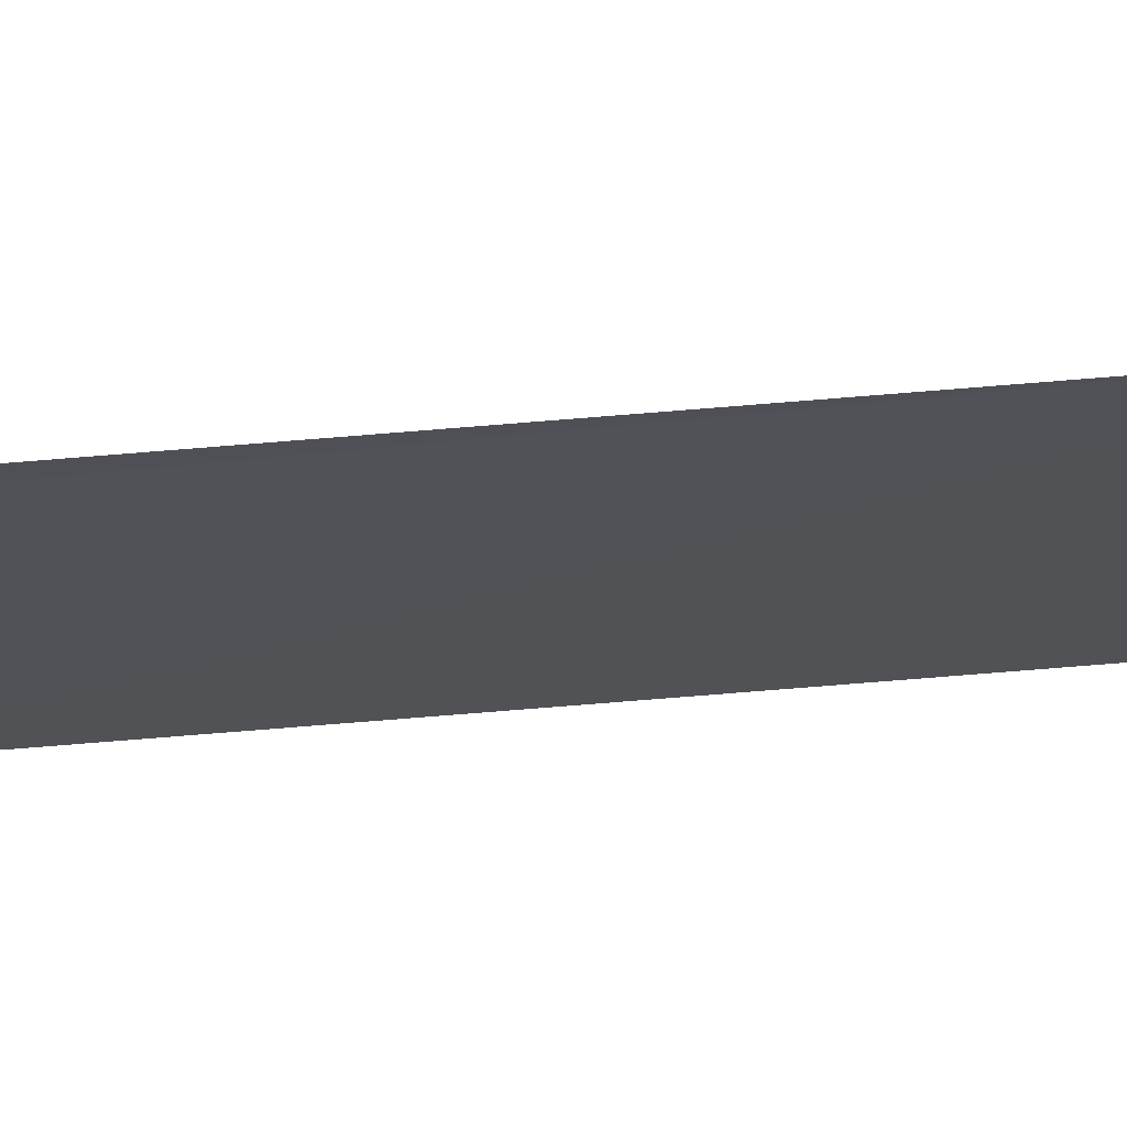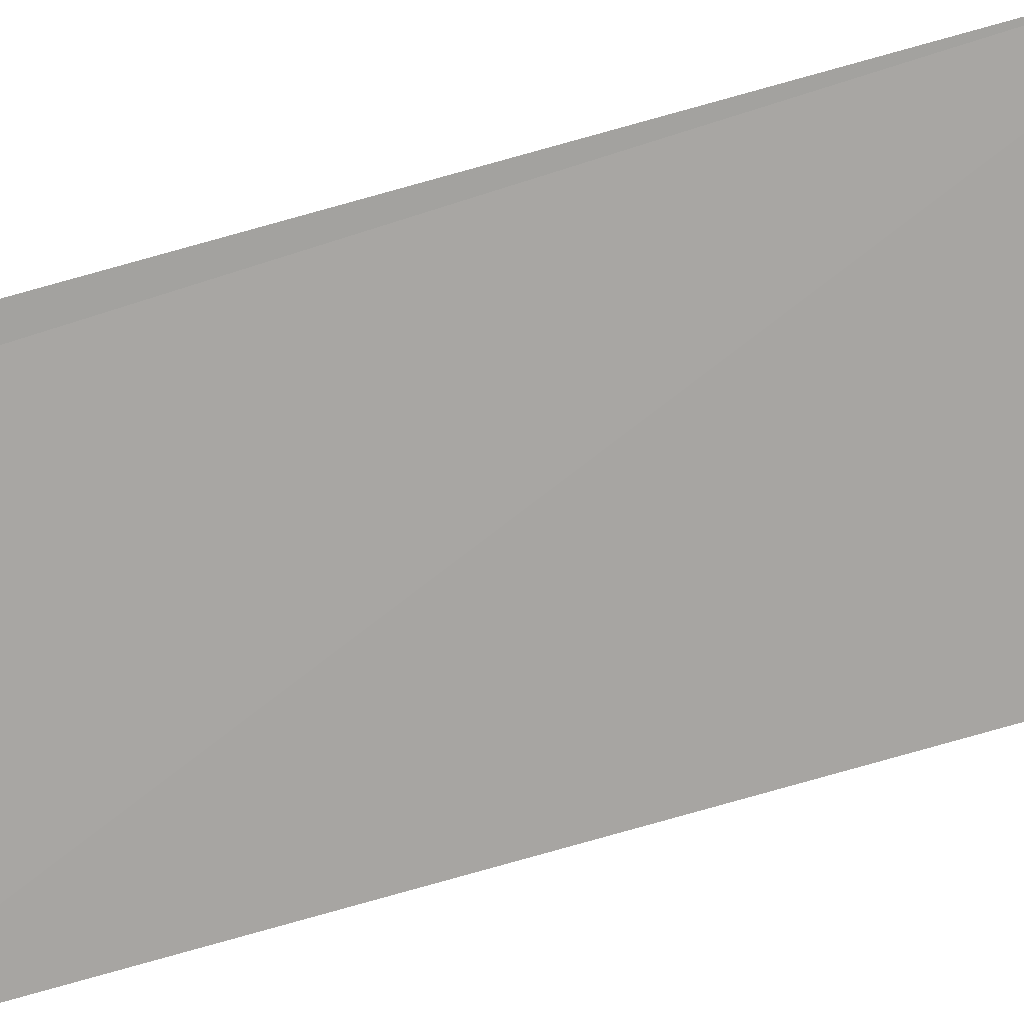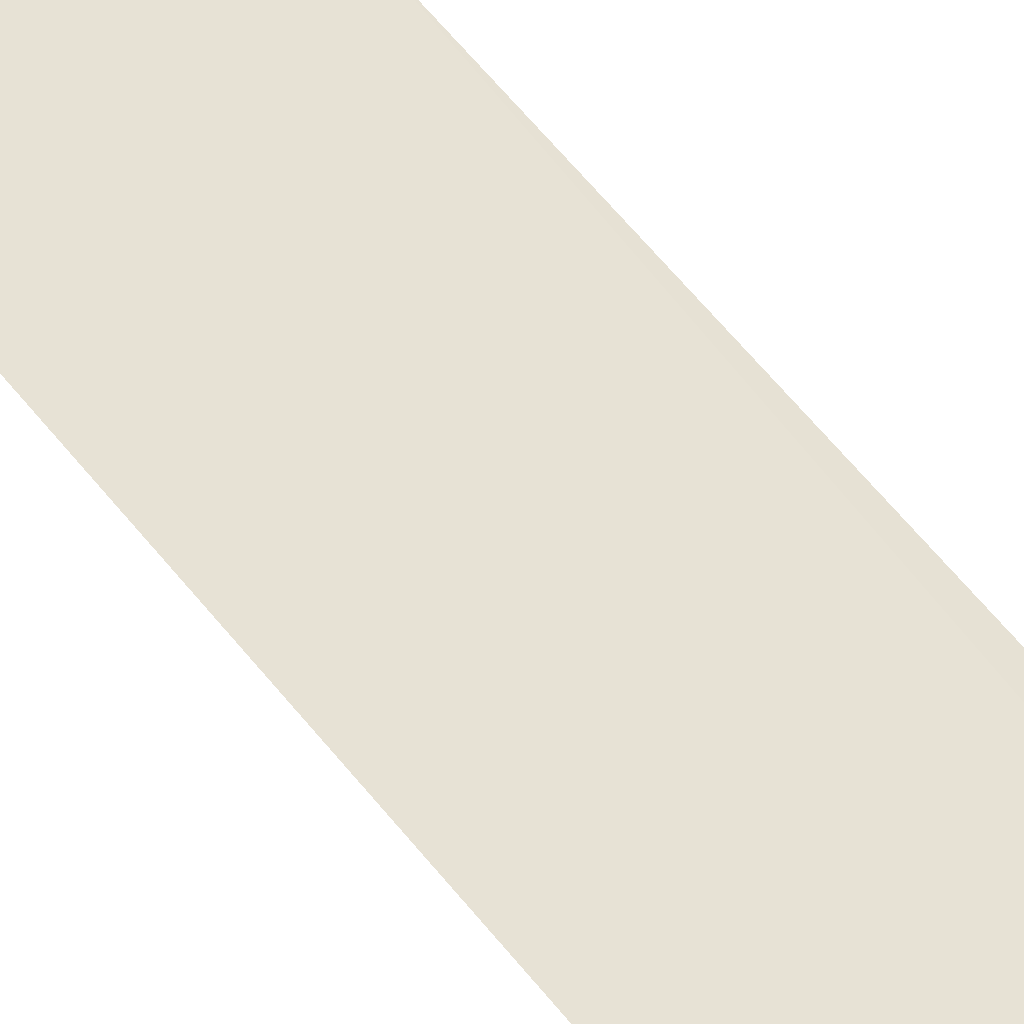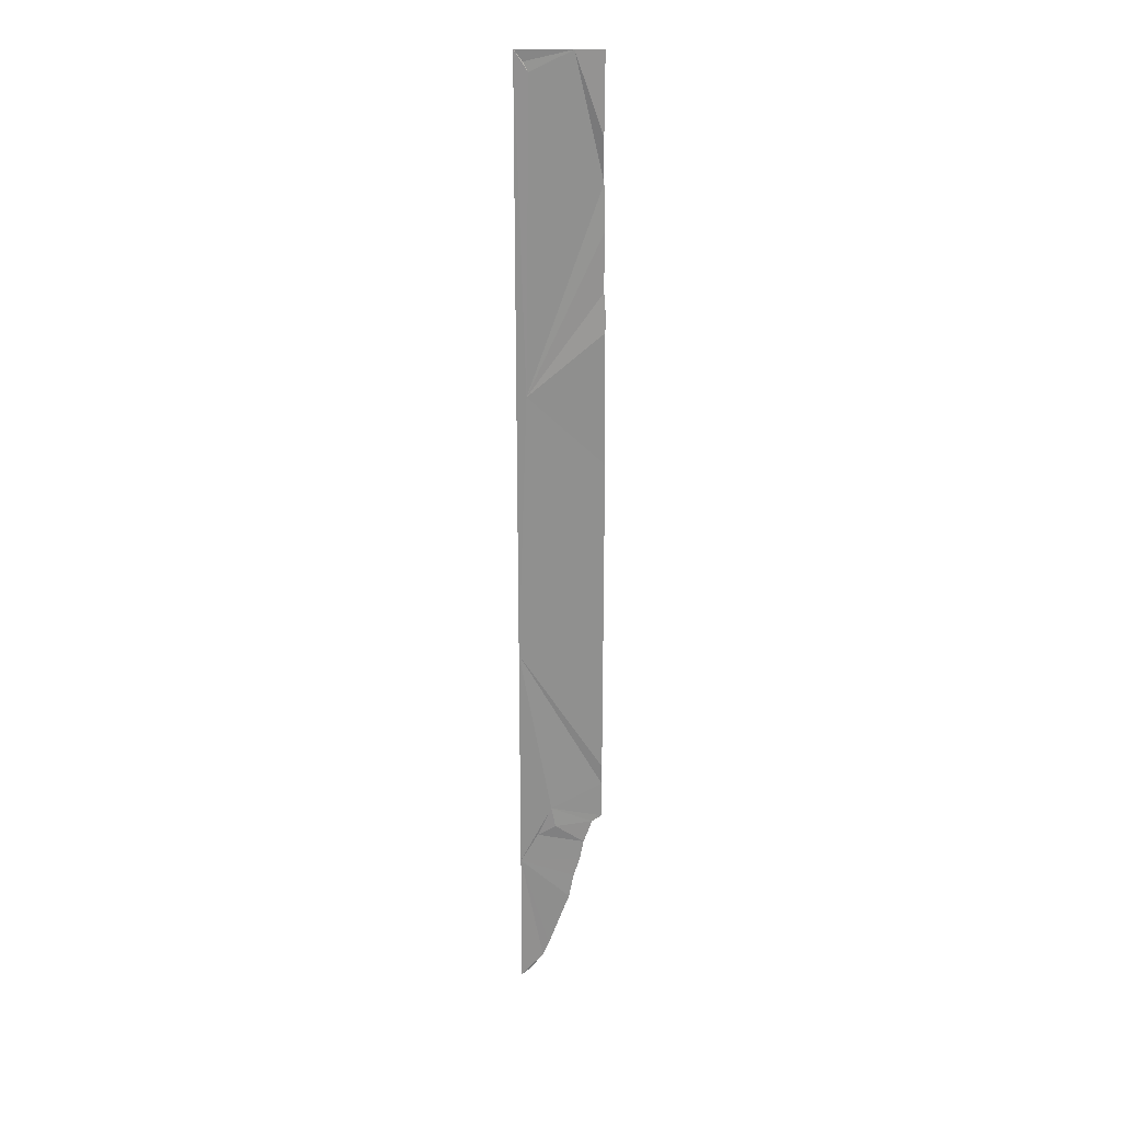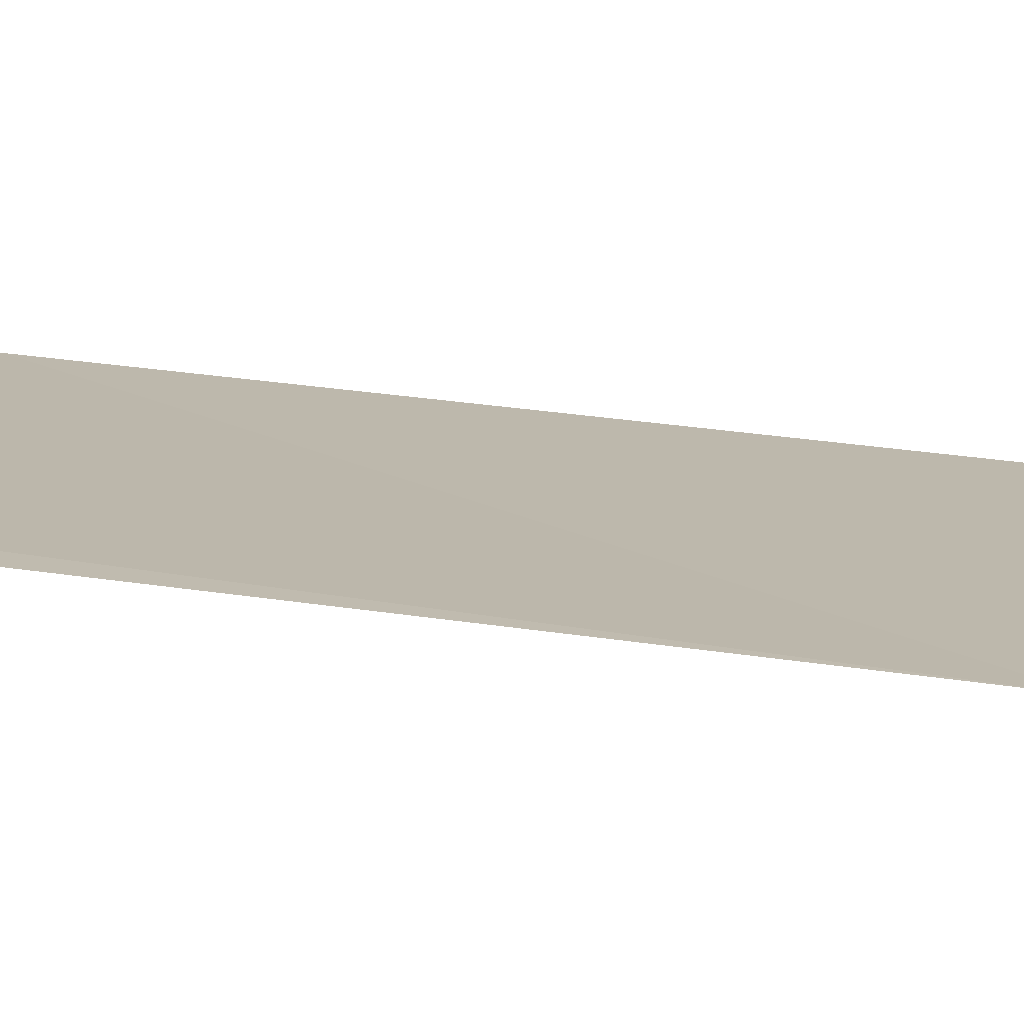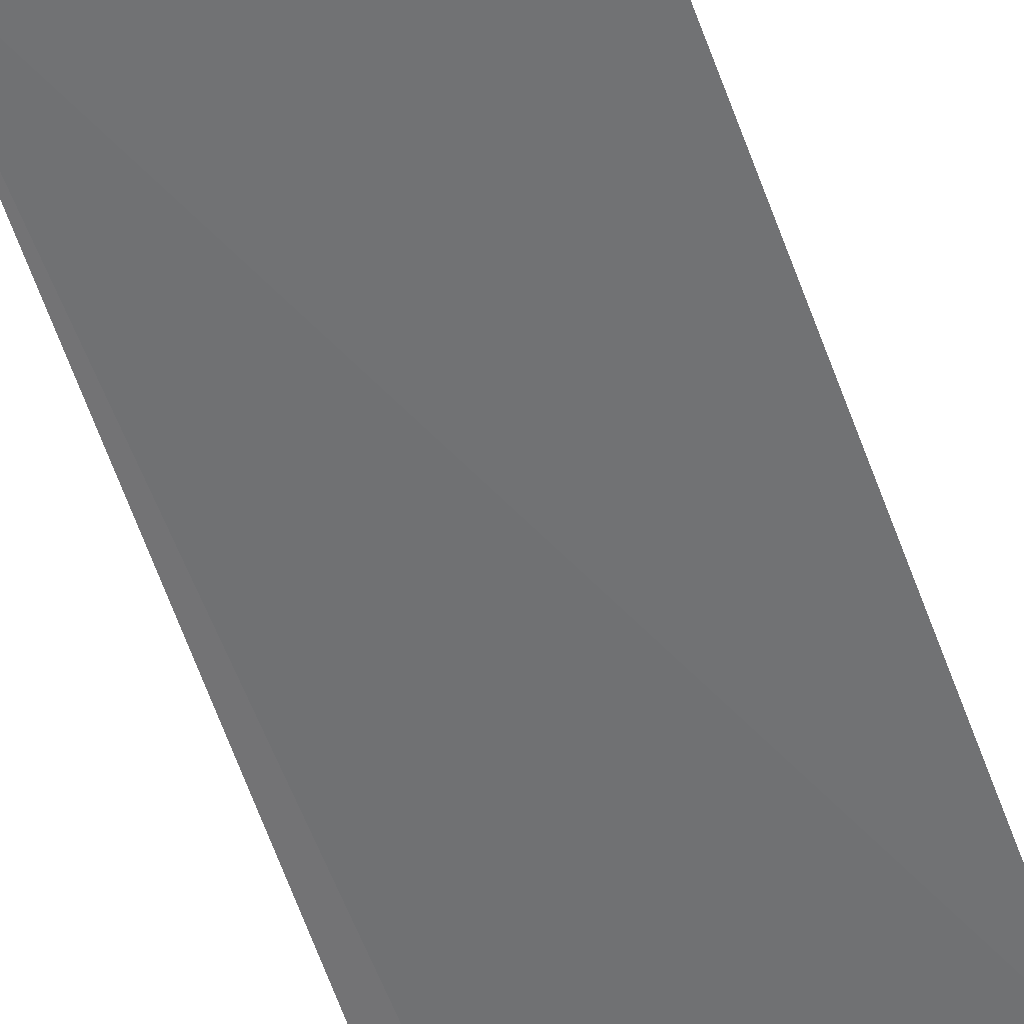
<metadata>
{"format":"obj","ext":"obj","renderer":"f3d","projection":"perspective","resolution":1024,"background":"white","views":[{"elev":-27.0,"azim":99.6,"up":"+Y"},{"elev":-79.4,"azim":105.6,"up":"+Y"},{"elev":42.2,"azim":-31.4,"up":"+Y"},{"elev":24.0,"azim":177.4,"up":"+Z"},{"elev":10.4,"azim":122.2,"up":"+Y"},{"elev":-53.2,"azim":-162.1,"up":"+Y"}]}
</metadata>
<code>
o my_crack_surf1_465
v 174.8 -8.745 3395
v 191.9 -10.15 3484
v 170.1 -7.991 3407
v 151.4 -6.059 4113
v 131.4 -4.901 4055
v 130.9 -5.615 4113
v 191.9 -10.15 4113
v 185.7 -10.02 4105
v 181.9 -9.29 4098
v 154 -5.651 3452
v 191.9 -10.15 3665
v 184.7 -9.195 3871
v 191.9 -10.15 4085
v 150.4 -5.497 3472
v 130.9 -7.558 4024
v 130.4 -6.218 3990
v 164.6 -6.366 3517
v 167.7 -7.078 3533
v 178.4 -8.854 3508
v 128.7 -3.92 3821
v 191.9 -10.15 3375
v 185.1 -10.01 3381
v 129 -3.83 3929
v 129.6 -3.312 3919
v 130.4 -5.642 3948
v 145.6 -5.139 3487
v 128.9 -4.287 3556
v 128.8 -4.186 3527
v 136.1 -4.6 3522
v 128.9 -3.414 3571
v 142.6 -4.962 3503
f 1 2 3
f 4 6 5
f 7 8 9
f 4 9 8
f 2 10 3
f 11 13 12
f 2 14 10
f 15 16 12
f 17 19 18
f 18 19 2
f 8 7 4
f 5 15 4
f 11 12 20
f 1 21 2
f 22 21 1
f 12 13 7
f 23 24 25
f 2 19 26
f 2 26 14
f 12 7 9
f 27 28 18
f 4 15 12
f 11 18 2
f 12 25 24
f 12 16 25
f 29 18 28
f 12 24 20
f 11 27 18
f 27 11 30
f 30 11 20
f 12 9 4
f 17 31 19
f 31 26 19
f 18 29 17
f 29 31 17

</code>
